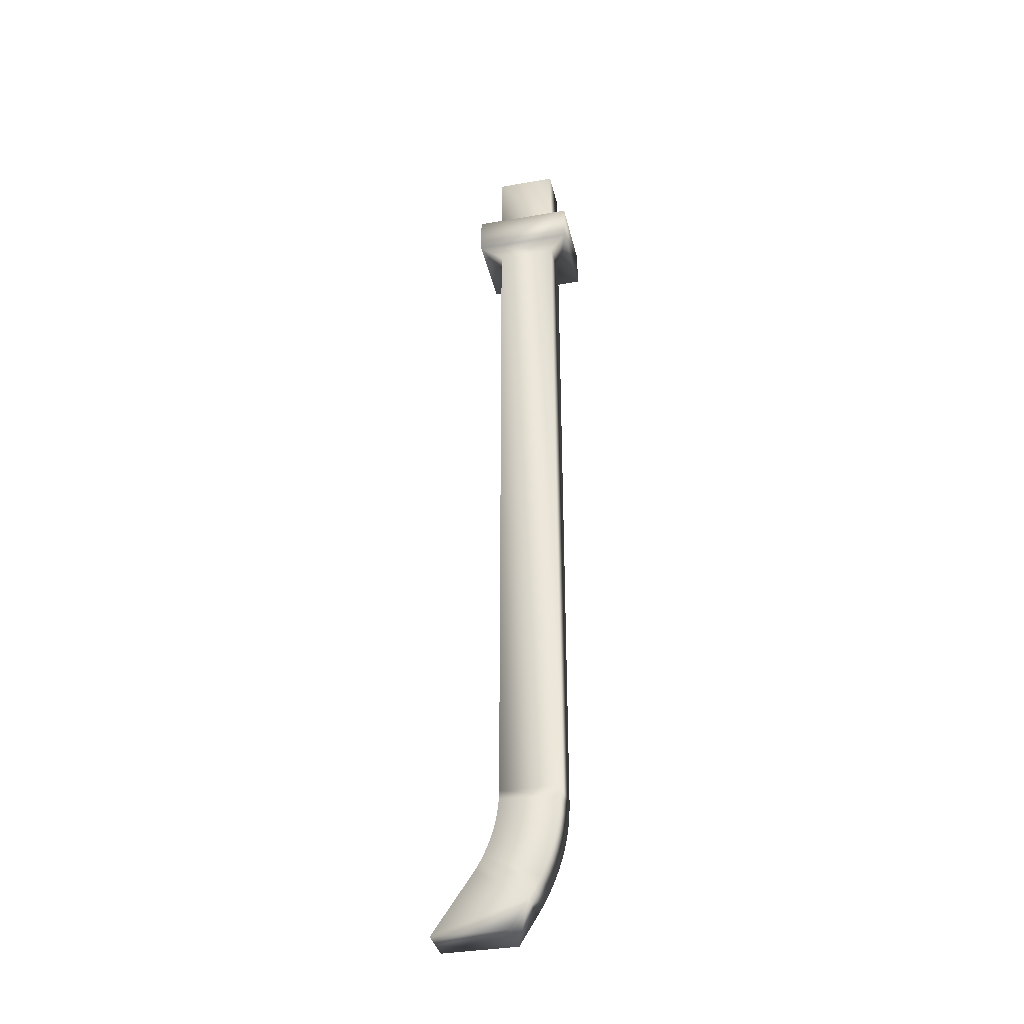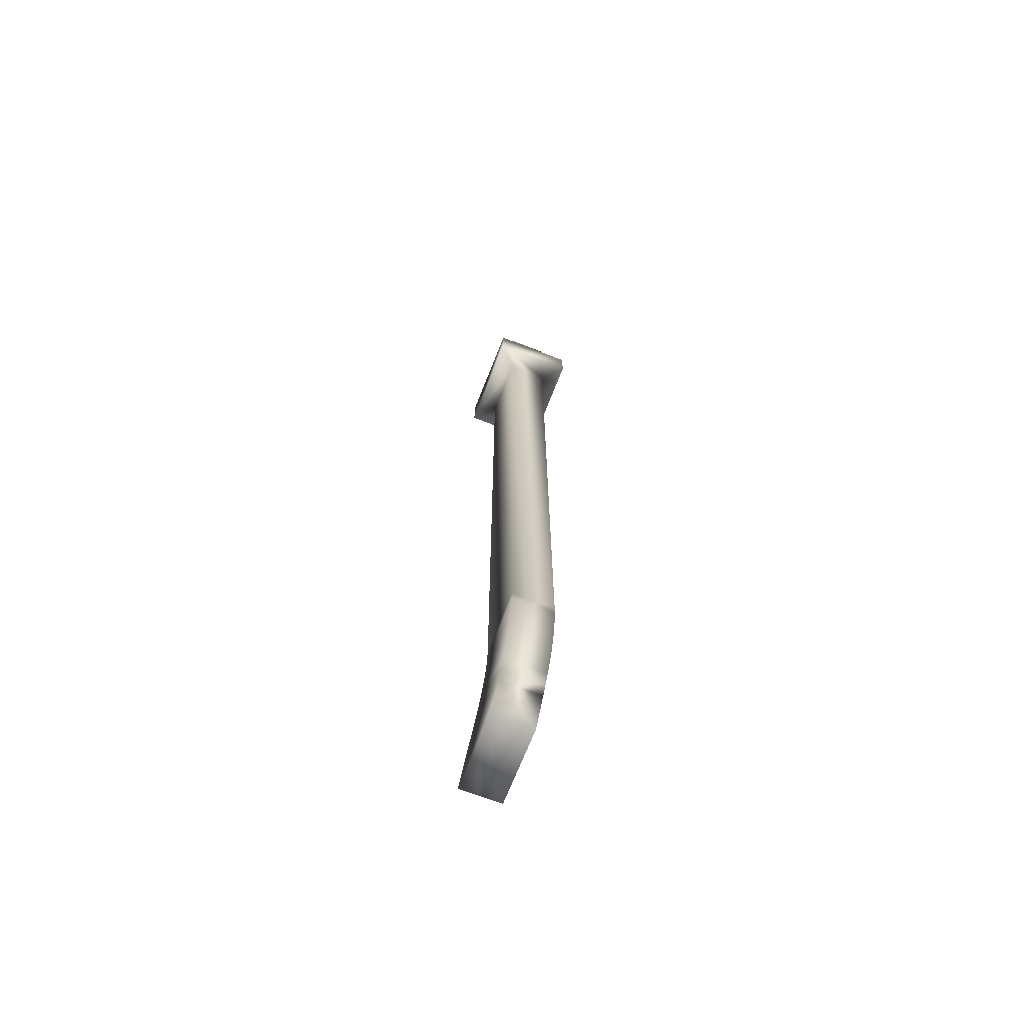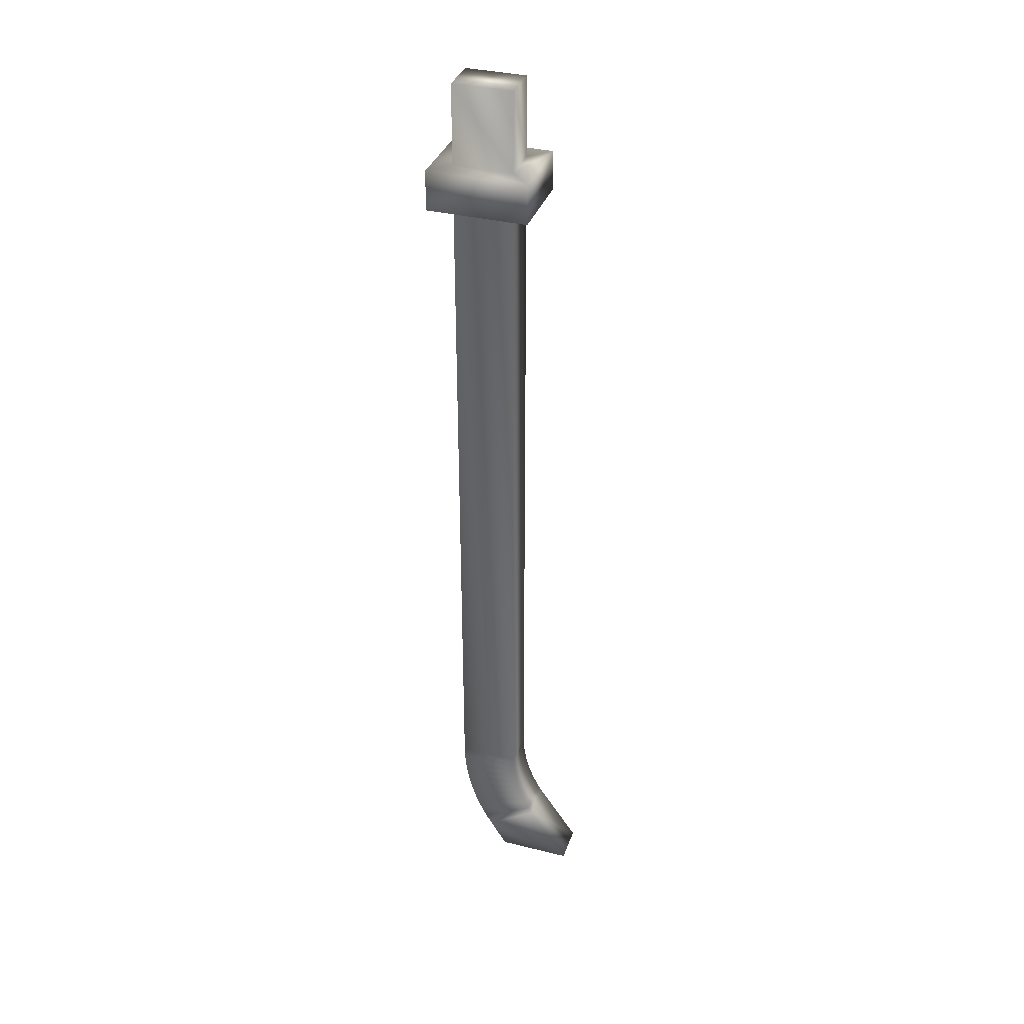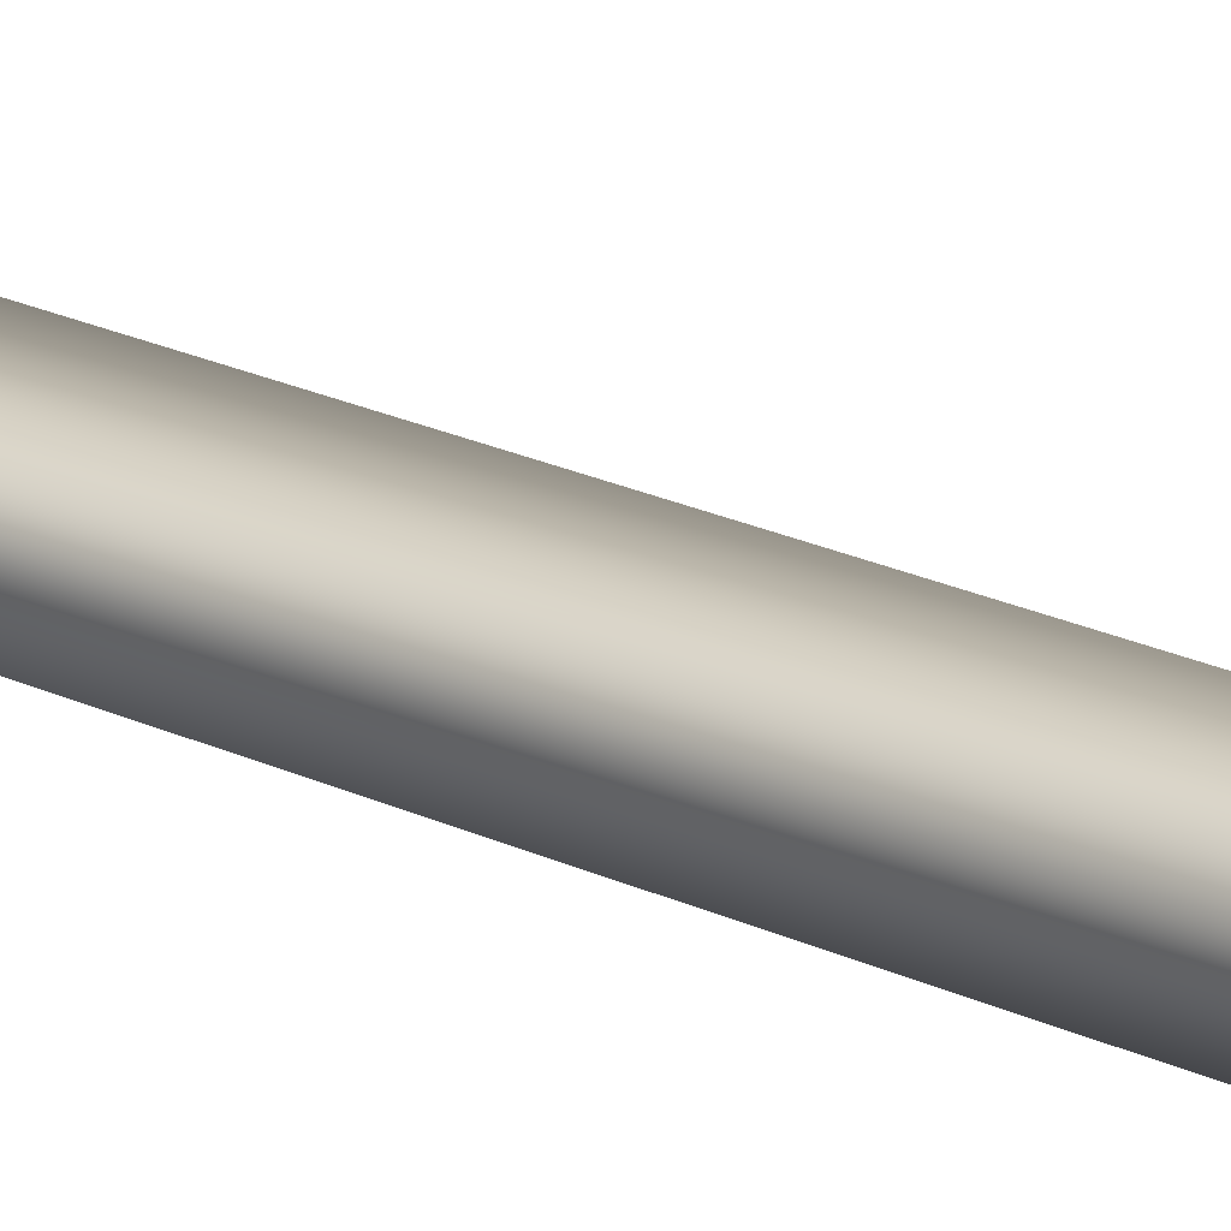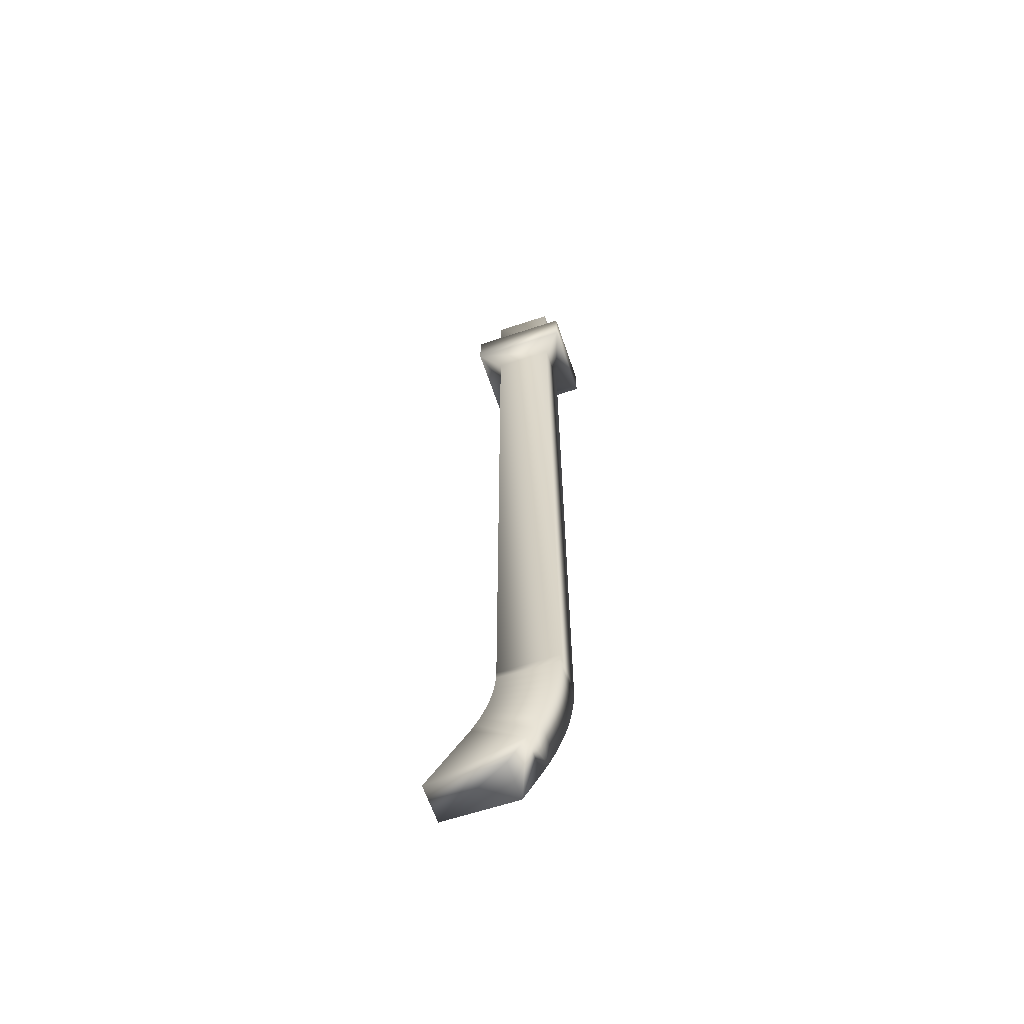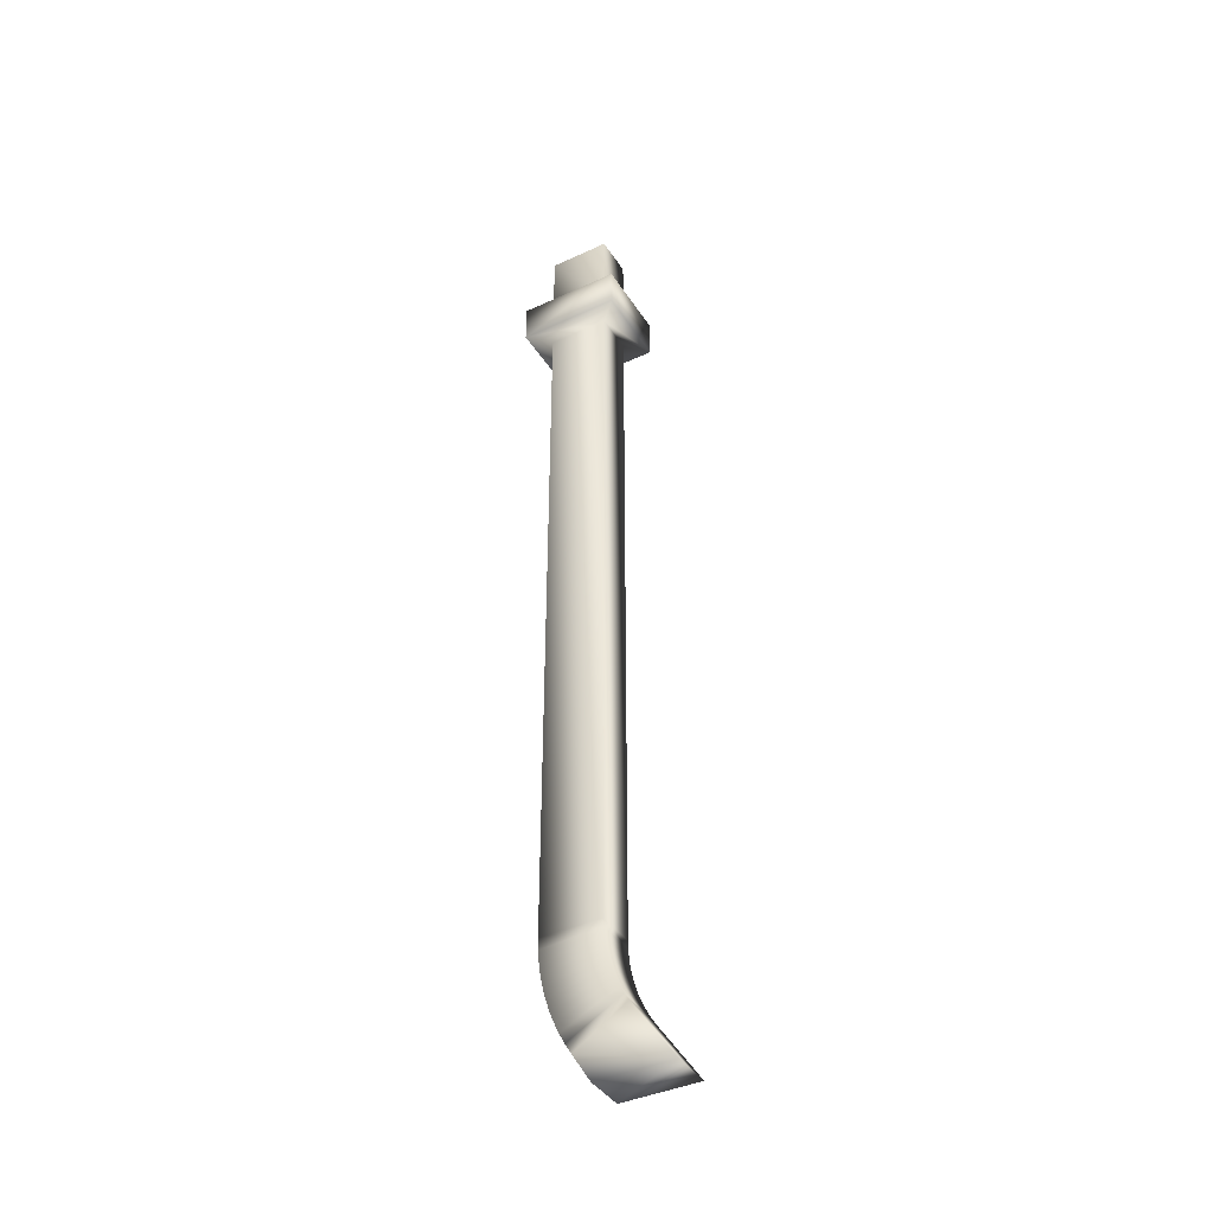
<metadata>
{"format":"obj","ext":"obj","renderer":"f3d","projection":"perspective","resolution":1024,"background":"white","views":[{"elev":-36.3,"azim":12.8,"up":"+Y"},{"elev":-68.9,"azim":68.7,"up":"+Y"},{"elev":35.4,"azim":-161.9,"up":"+Y"},{"elev":21.7,"azim":130.3,"up":"+Z"},{"elev":-62.3,"azim":18.7,"up":"+Y"},{"elev":-40.5,"azim":-150.3,"up":"+Y"}]}
</metadata>
<code>
v 0.2227 0.1096 0.06458
v 0.2229 0.1174 0.06458
v 0.2229 0.1174 0.09097
v 0.2227 0.1096 0.09097
v 0.2151 0.07155 0.06458
v 0.2175 0.07896 0.06458
v 0.2175 0.07896 0.09097
v 0.2151 0.07155 0.09097
v 0.1827 0.1063 0.09097
v 0.1832 0.1118 0.09097
v 0.1832 0.1118 0.06458
v 0.1827 0.1063 0.06458
v 0.2017 0.04356 0.09097
v 0.2017 0.04356 0.06458
v 0.2056 0.05026 0.06458
v 0.2056 0.05026 0.09097
v 0.2194 0.0865 0.06458
v 0.221 0.09413 0.06458
v 0.221 0.09413 0.09097
v 0.2194 0.0865 0.09097
v 0.2092 0.05718 0.06458
v 0.2124 0.06428 0.06458
v 0.2124 0.06428 0.09097
v 0.2092 0.05718 0.09097
v 0.171 0.06941 0.06458
v 0.1681 0.06462 0.06458
v 0.1681 0.06462 0.09097
v 0.171 0.06941 0.09097
v 0.1819 0.1008 0.09097
v 0.1819 0.1008 0.06458
v 0.1795 0.08992 0.09097
v 0.1808 0.0953 0.09097
v 0.1808 0.0953 0.06458
v 0.1795 0.08992 0.06458
v 0.1902 0.025 0.09097
v 0.1902 0.025 0.06458
v 0.222 0.1018 0.09097
v 0.222 0.1018 0.06458
v 0.1778 0.08462 0.06458
v 0.1758 0.07943 0.06458
v 0.1735 0.07435 0.06458
v 0.1833 0.1174 0.09097
v 0.1778 0.08462 0.09097
v 0.1758 0.07943 0.09097
v 0.1735 0.07435 0.09097
v 0.1833 0.1174 0.06458
v 0.1411 0.025 0.06458
v 0.1411 0.025 0.09097
v 0.2361 0.6056 0.05139
v 0.2361 0.6056 0.1042
v 0.2361 0.5792 0.1042
v 0.1701 0.6056 0.05139
v 0.2361 0.5792 0.05139
v 0.1701 0.5792 0.1042
v 0.1701 0.6056 0.1042
v 0.2229 0.5792 0.06458
v 0.2229 0.5792 0.09097
v 0.2229 0.6583 0.09097
v 0.2229 0.6056 0.09097
v 0.2229 0.6056 0.06458
v 0.1833 0.5792 0.06458
v 0.2229 0.6583 0.06458
v 0.1833 0.6056 0.06458
v 0.1833 0.5792 0.09097
v 0.1833 0.6583 0.09097
v 0.1833 0.6056 0.09097
v 0.1833 0.6583 0.06458
v 0.1701 0.5792 0.05139
f 62 67 65
f 66 65 67
f 61 46 42
f 59 58 65
f 64 42 3
f 63 67 62
f 56 2 46
f 60 62 58
f 57 3 2
f 52 68 54
f 50 55 54
f 53 68 52
f 51 53 49
f 35 48 47
f 26 47 48
f 48 35 13
f 14 36 47
f 28 45 41
f 45 44 40
f 44 43 39
f 43 31 34
f 32 29 30
f 10 42 46
f 16 24 45
f 24 23 44
f 23 8 43
f 8 7 31
f 7 20 32
f 20 19 29
f 19 37 9
f 37 4 10
f 4 3 42
f 28 27 13
f 25 41 21
f 41 40 22
f 40 39 5
f 39 34 6
f 34 33 17
f 33 30 18
f 30 12 38
f 12 11 1
f 11 46 2
f 14 26 25
f 15 21 24
f 22 5 8
f 6 17 20
f 18 38 37
f 38 1 4
f 58 62 65
f 59 50 60
f 50 49 60
f 49 52 60
f 60 52 63
f 52 55 63
f 63 55 66
f 59 66 50
f 66 55 50
f 51 54 57
f 57 54 64
f 64 54 61
f 54 68 61
f 68 53 61
f 61 53 56
f 57 56 51
f 56 53 51
f 63 66 67
f 64 61 42
f 66 59 65
f 57 64 3
f 60 63 62
f 61 56 46
f 59 60 58
f 56 57 2
f 55 52 54
f 51 50 54
f 49 53 52
f 50 51 49
f 36 35 47
f 27 26 48
f 27 48 13
f 26 14 47
f 25 28 41
f 41 45 40
f 40 44 39
f 39 43 34
f 33 32 30
f 11 10 46
f 28 16 45
f 45 24 44
f 44 23 43
f 43 8 31
f 31 7 32
f 32 20 29
f 29 19 9
f 9 37 10
f 10 4 42
f 16 28 13
f 15 25 21
f 21 41 22
f 22 40 5
f 5 39 6
f 6 34 17
f 17 33 18
f 18 30 38
f 38 12 1
f 1 11 2
f 15 14 25
f 16 15 24
f 23 22 8
f 7 6 20
f 19 18 37
f 37 38 4
f 14 13 36
f 35 36 13
f 34 31 33
f 32 33 31
f 30 29 12
f 9 12 29
f 28 25 27
f 26 27 25
f 24 21 23
f 22 23 21
f 20 17 19
f 18 19 17
f 16 13 15
f 14 15 13
f 12 9 11
f 10 11 9
f 8 5 7
f 6 7 5
f 4 1 3
f 2 3 1

</code>
